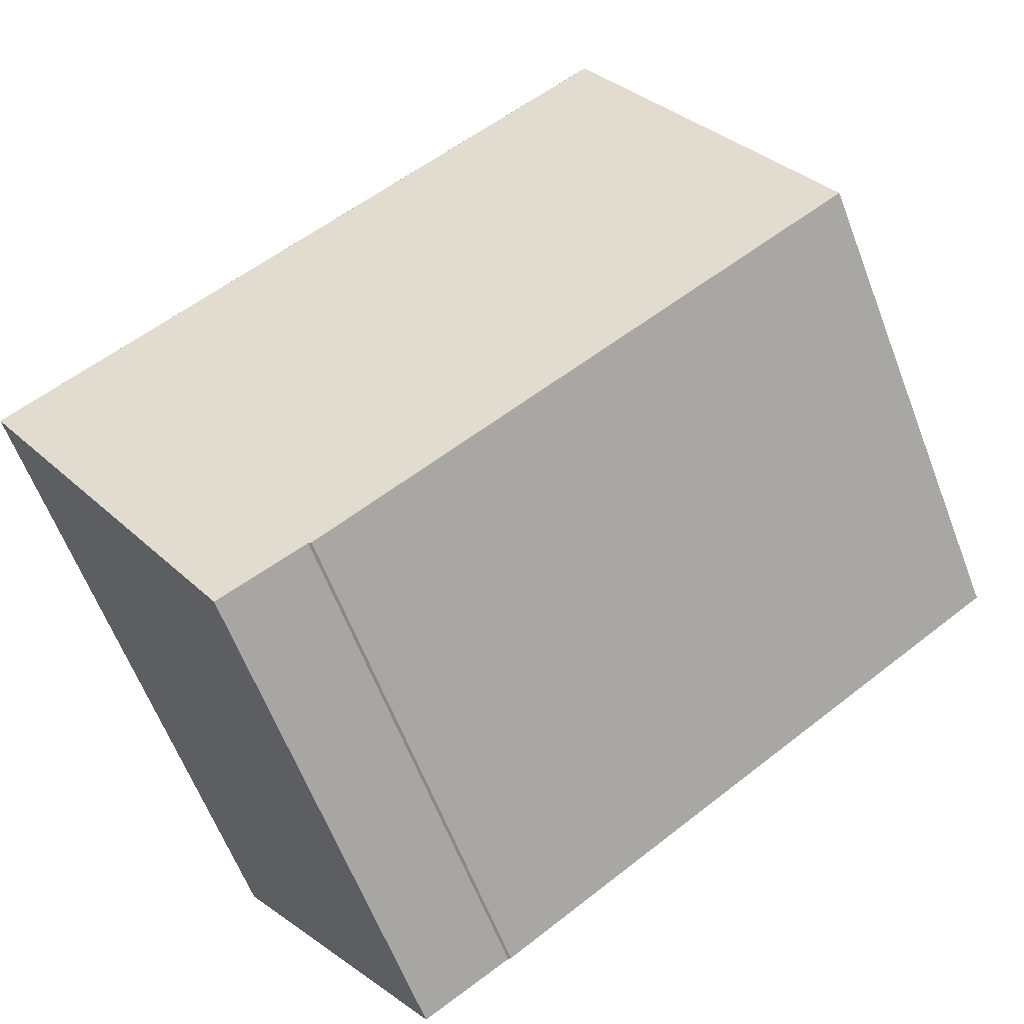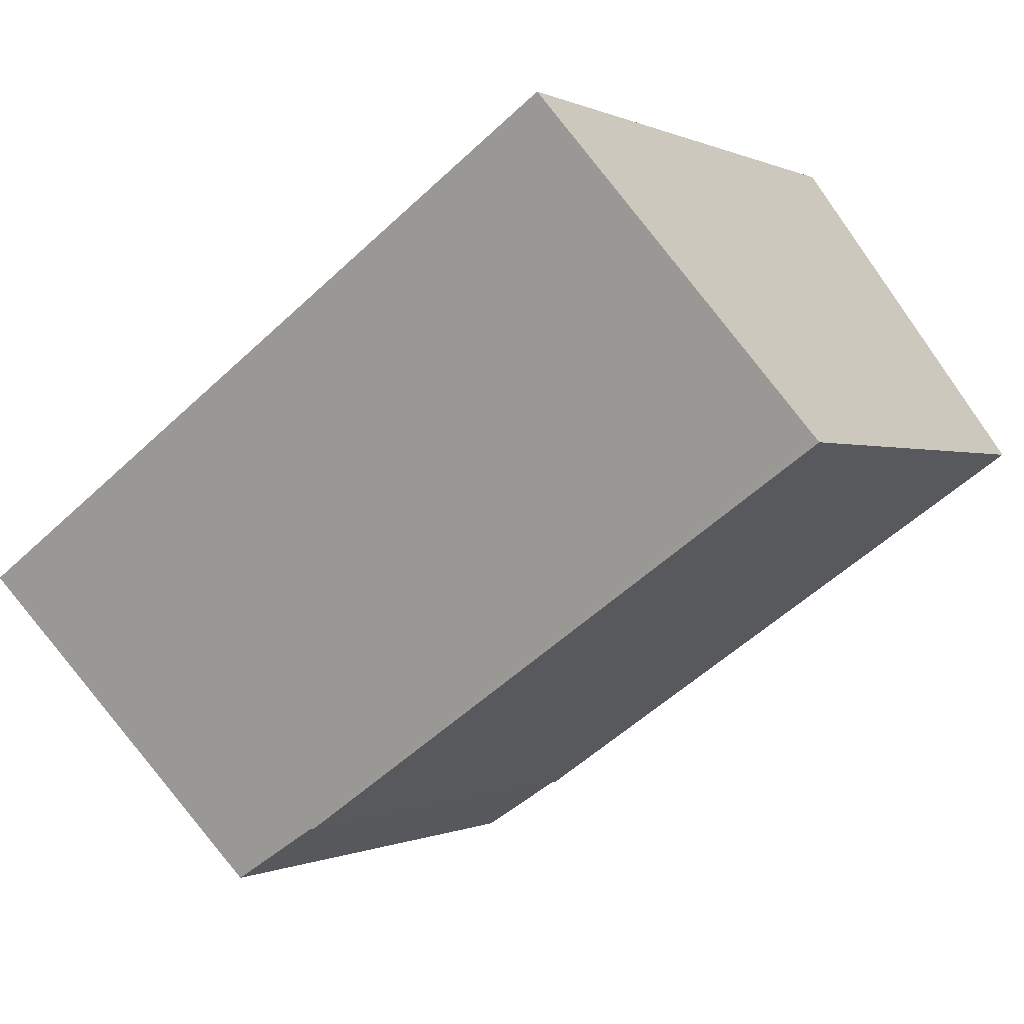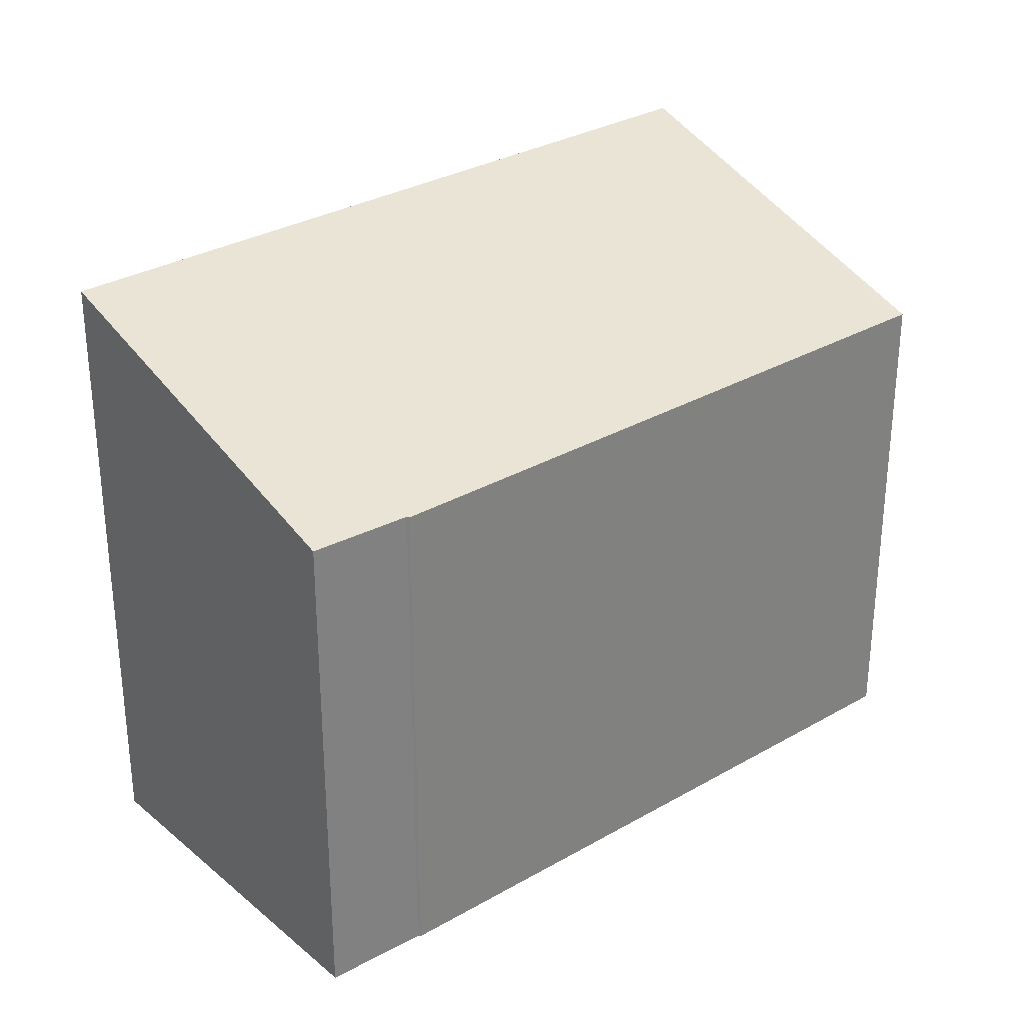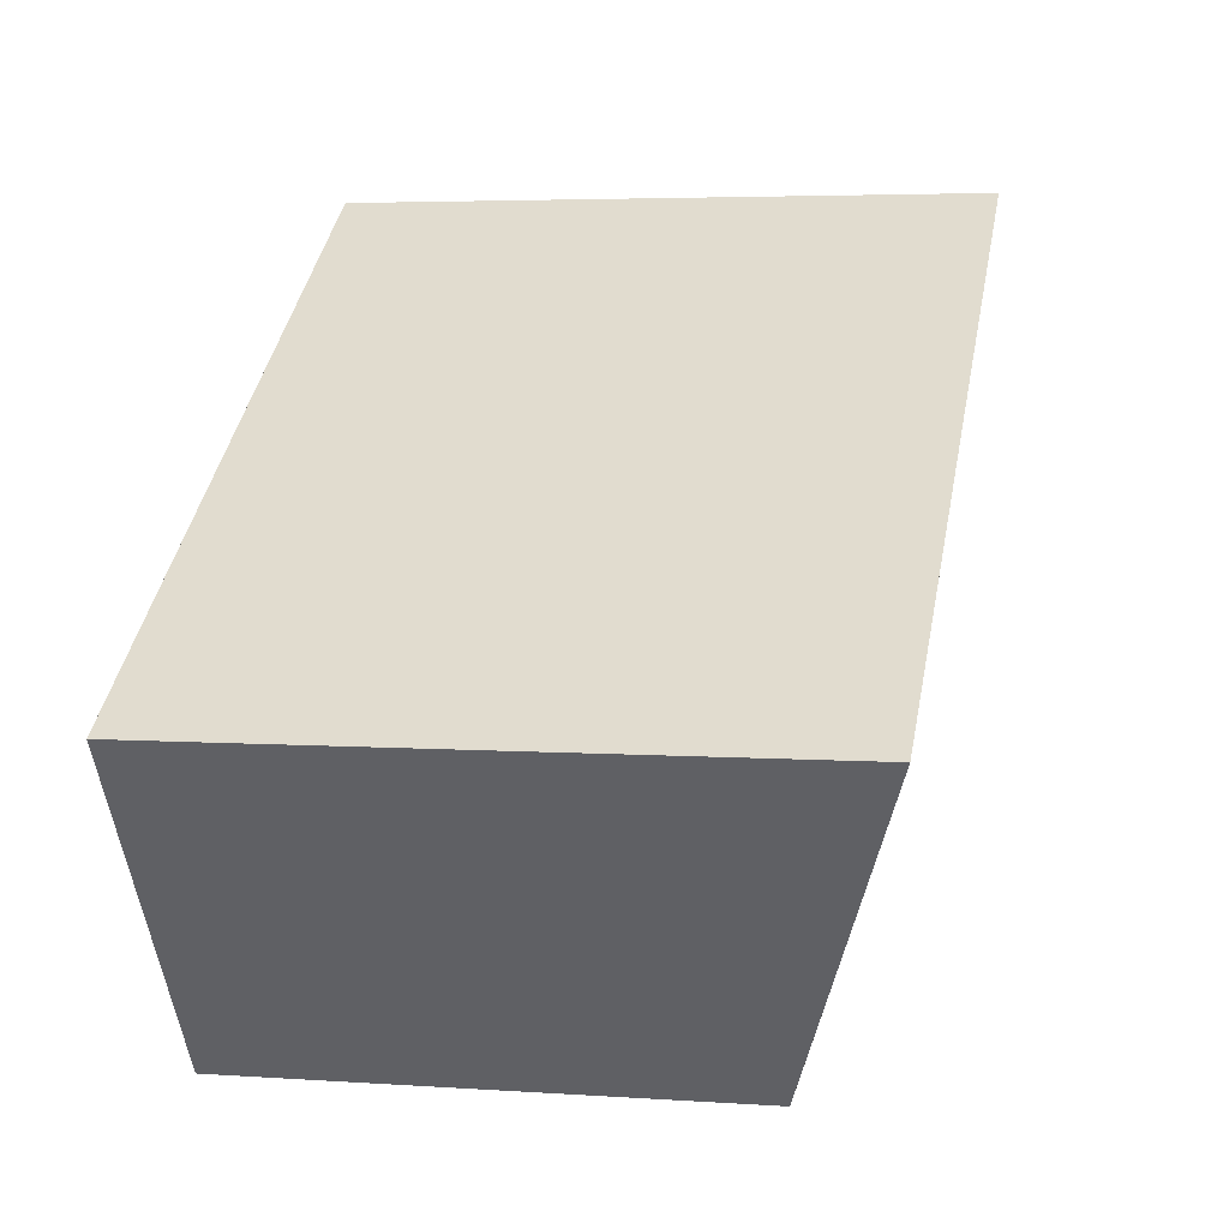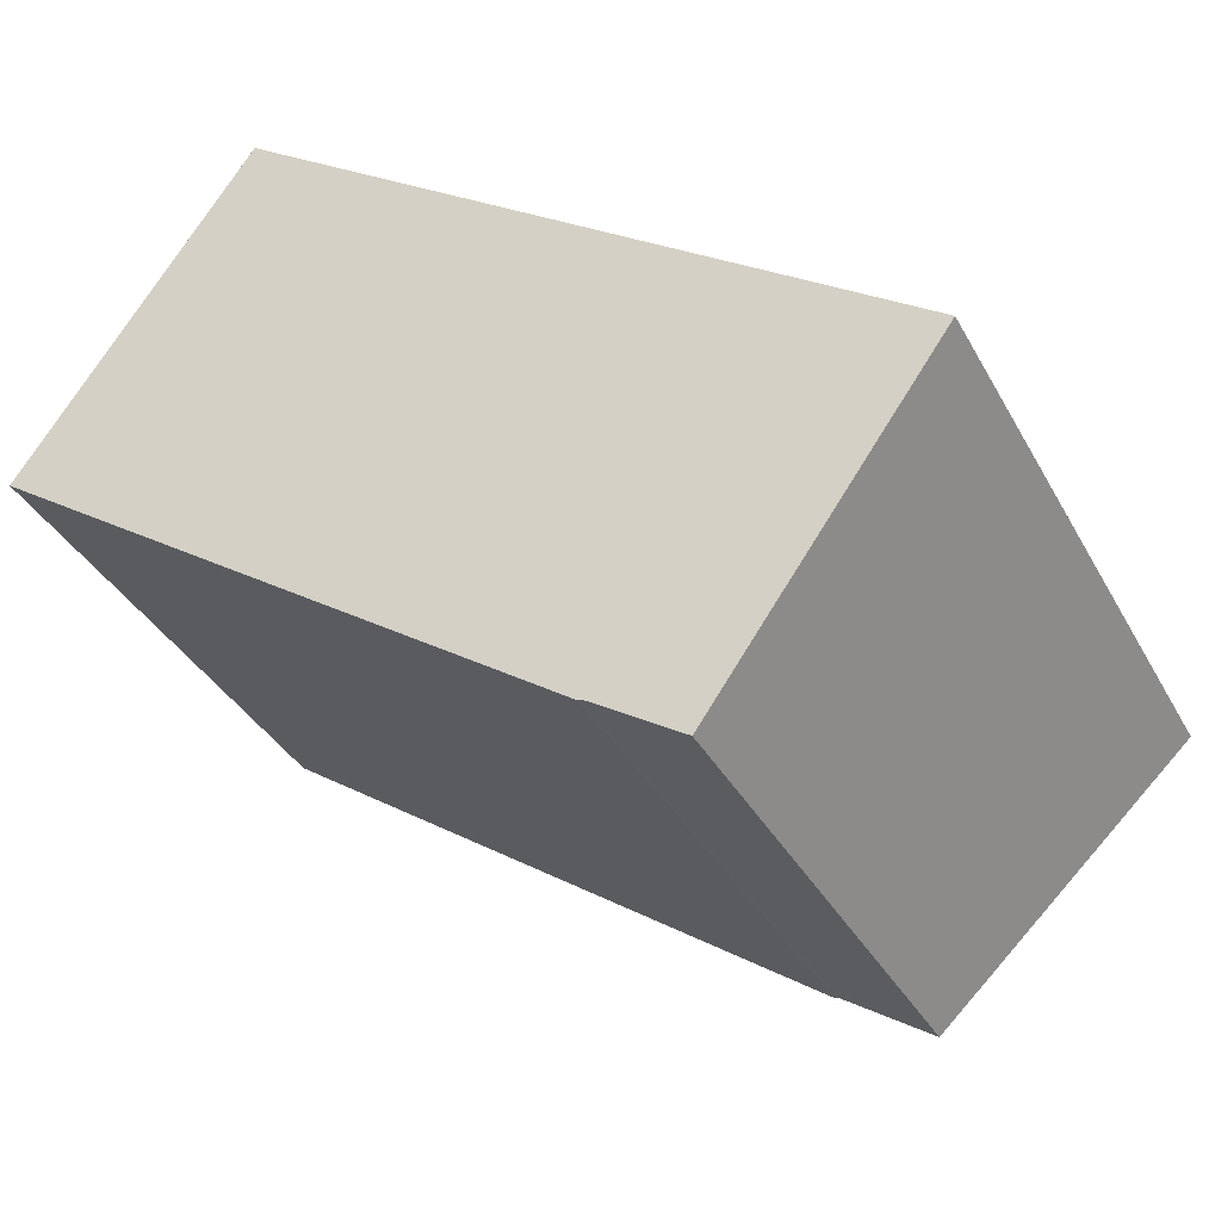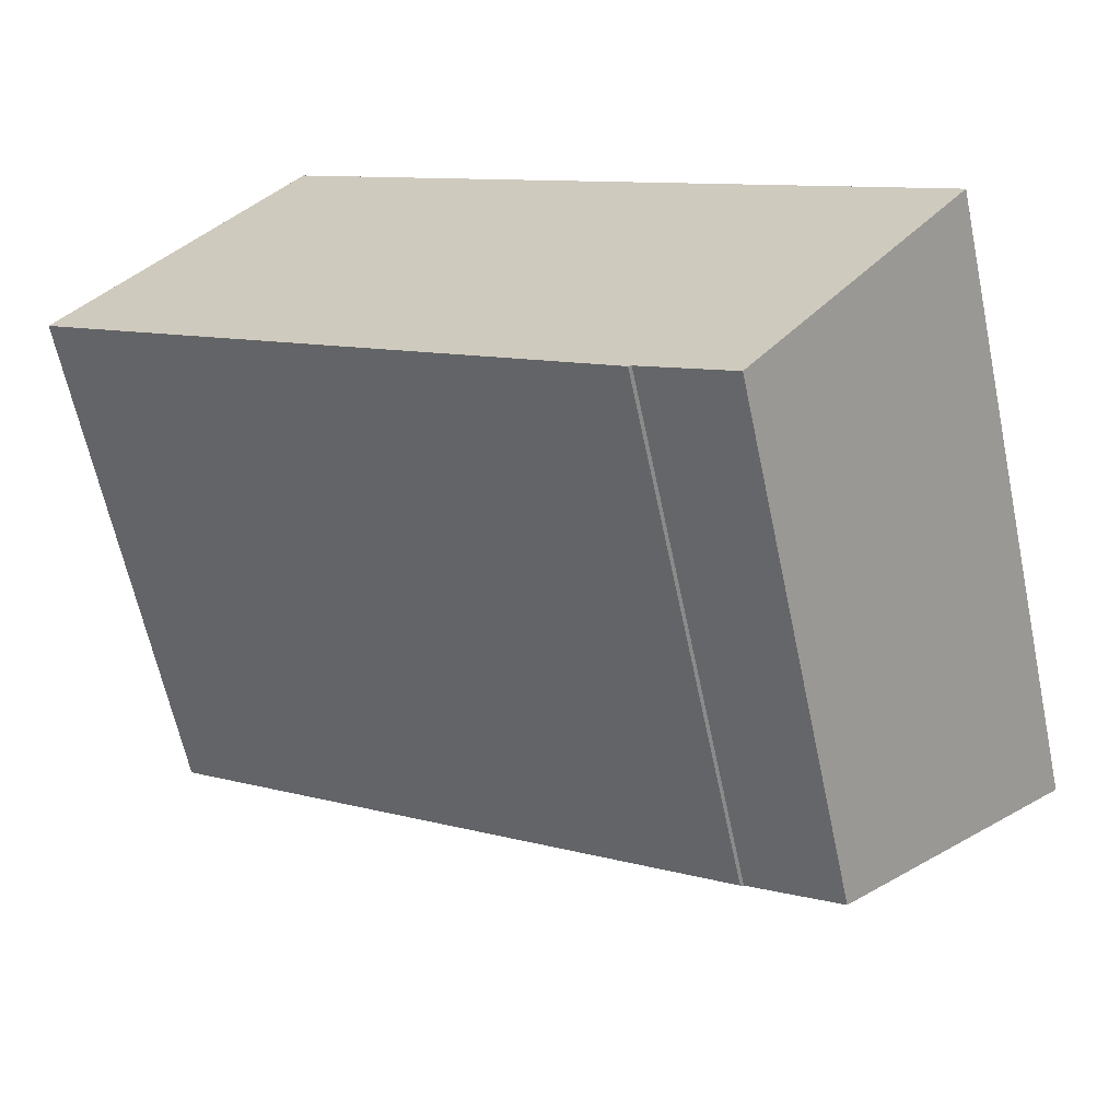
<metadata>
{"format":"obj","ext":"obj","renderer":"f3d","projection":"perspective","resolution":1024,"background":"white","views":[{"elev":-62.8,"azim":21.1,"up":"+Y"},{"elev":-0.1,"azim":30.2,"up":"+Y"},{"elev":30.7,"azim":-4.9,"up":"+Z"},{"elev":4.4,"azim":-77.2,"up":"+Y"},{"elev":-35.7,"azim":-154.7,"up":"+Y"},{"elev":-63.6,"azim":-168.0,"up":"+Y"}]}
</metadata>
<code>
v -2059 -987.5 3.17
v -2056 -985.2 3.171
v -2055 -986.8 2.549
v -2057 -988.8 2.55
v -2057 -988.8 2.553
v -2058 -989 2.559
v -2055 -986.8 2.549
v -2056 -985.2 3.171
v -2056 -985.2 3.171
v -2059 -987.5 3.17
v -2056 -985.2 3.171
v -2058 -989 2.559
v -2059 -987.5 3.17
v -2059 -987.5 3.17
v -2058 -989 2.558
v -2055 -986.8 2.557
v -2055 -986.8 2.557
v -2059 -987.5 3.17
v -2059 -987.5 3.17
v -2059 -987.5 4.441e-16
v -2059 -987.5 0
v -2056 -985.2 3.171
v -2056 -985.2 3.171
v -2056 -985.2 0
v -2056 -985.2 0
v -2055 -986.8 2.549
v -2055 -986.8 2.549
v -2055 -986.8 -4.441e-16
v -2055 -986.8 0
v -2057 -988.8 2.553
v -2057 -988.8 2.55
v -2057 -988.8 4.441e-16
v -2057 -988.8 -4.441e-16
v -2058 -989 2.558
v -2057 -988.8 2.553
v -2057 -988.8 -4.441e-16
v -2058 -989 4.441e-16
v -2059 -987.5 3.17
v -2058 -989 2.559
v -2058 -989 0
v -2059 -987.5 0
v -2057 -988.8 2.55
v -2055 -986.8 2.549
v -2055 -986.8 0
v -2057 -988.8 4.441e-16
v -2056 -985.2 3.171
v -2056 -985.2 3.171
v -2056 -985.2 0
v -2056 -985.2 0
v -2059 -987.5 3.17
v -2059 -987.5 3.17
v -2059 -987.5 0
v -2059 -987.5 4.441e-16
v -2055 -986.8 2.557
v -2056 -985.2 3.171
v -2056 -985.2 0
v -2055 -986.8 4.441e-16
v -2058 -989 2.559
v -2058 -989 2.559
v -2058 -989 4.441e-16
v -2058 -989 0
v -2056 -985.2 3.171
v -2059 -987.5 3.17
v -2059 -987.5 0
v -2056 -985.2 0
v -2058 -989 2.559
v -2058 -989 2.558
v -2058 -989 4.441e-16
v -2058 -989 4.441e-16
v -2055 -986.8 2.549
v -2055 -986.8 2.557
v -2055 -986.8 4.441e-16
v -2055 -986.8 -4.441e-16
v -2059 -987.5 0
v -2056 -985.2 0
v -2055 -986.8 0
v -2057 -988.8 0
v -2057 -988.8 0
v -2058 -989 0
f 9 8 2 11
f 14 8 9 13
f 16 7 4 5 15
f 17 3 7 16
f 12 6 10 13
f 13 10 1 14
f 15 12 13 9 16
f 16 9 11 17
f 19 20 21 18
f 23 24 25 22
f 27 28 29 26
f 31 32 33 30
f 35 36 37 34
f 39 40 41 38
f 43 44 45 42
f 47 48 49 46
f 51 52 53 50
f 55 56 57 54
f 59 60 61 58
f 63 64 65 62
f 67 68 69 66
f 71 72 73 70
f 75 76 77 78 79 74

</code>
